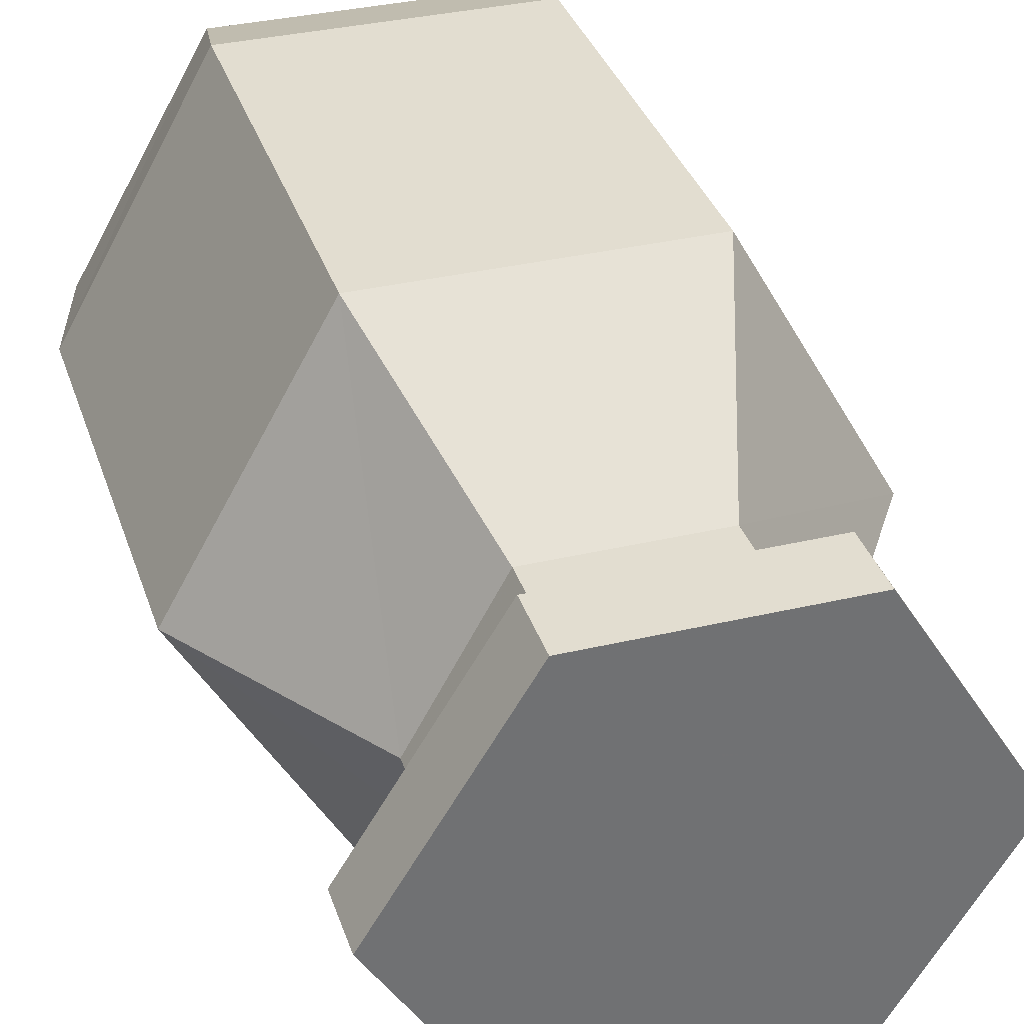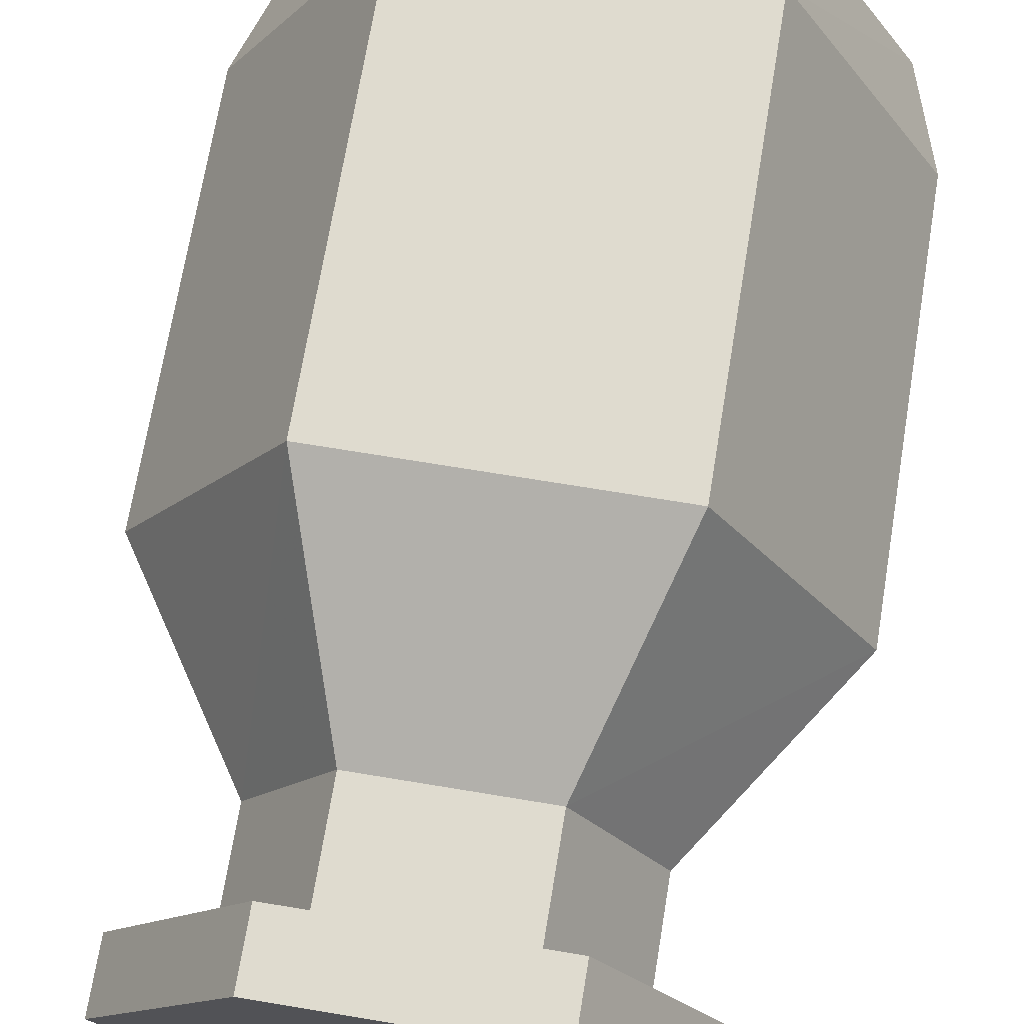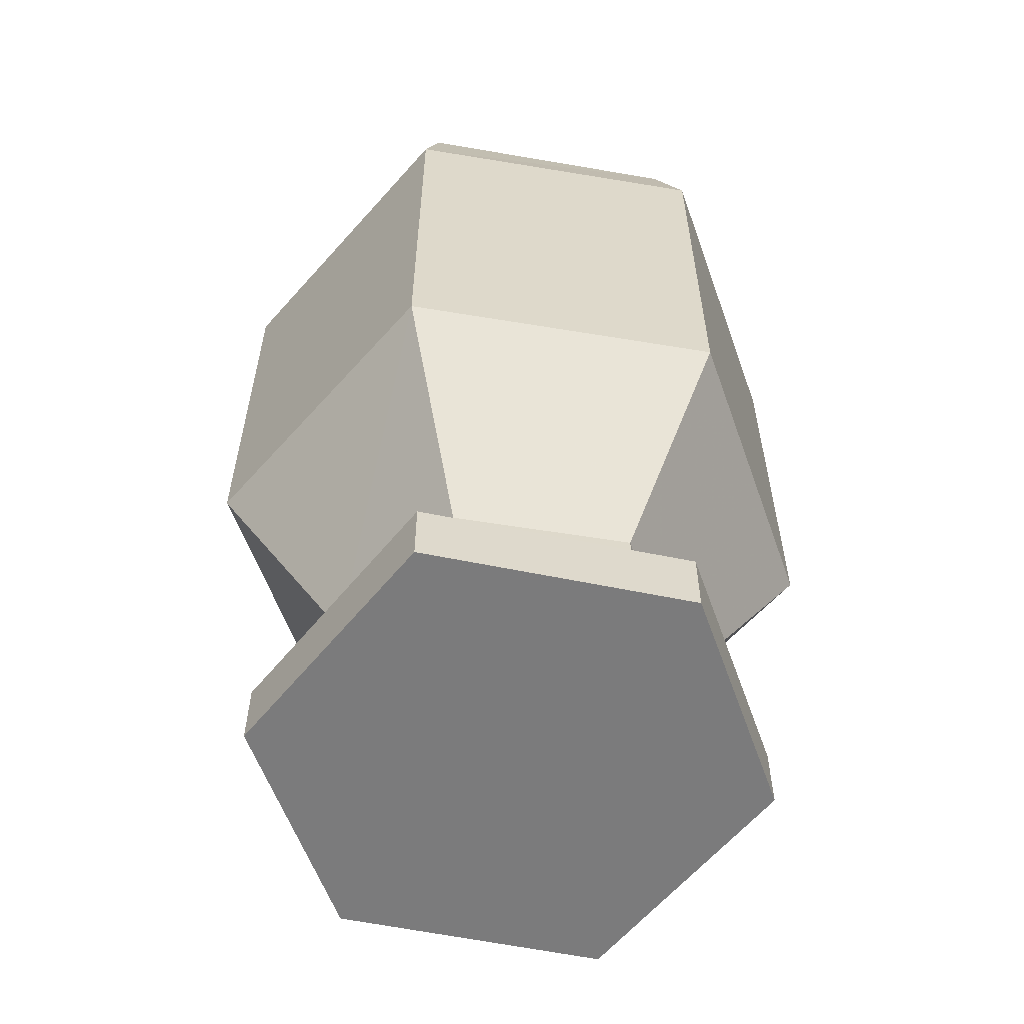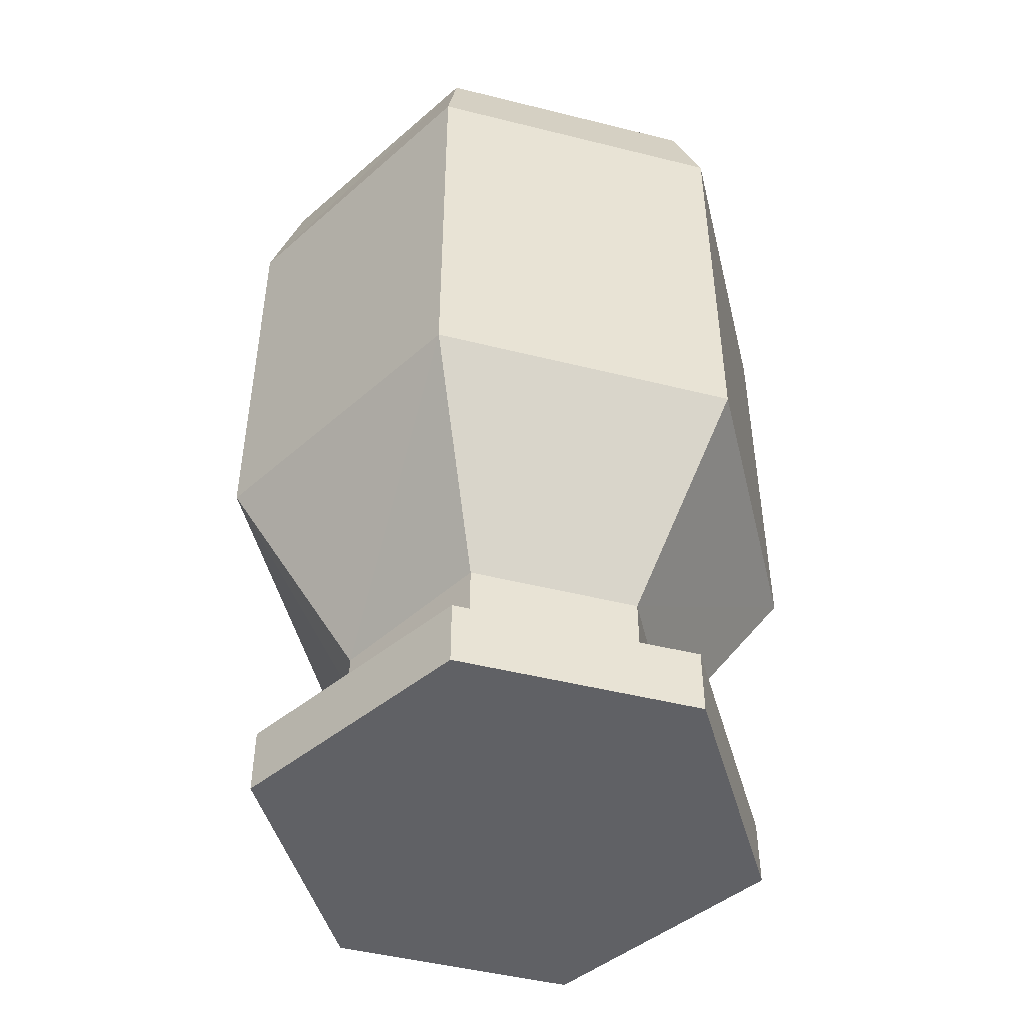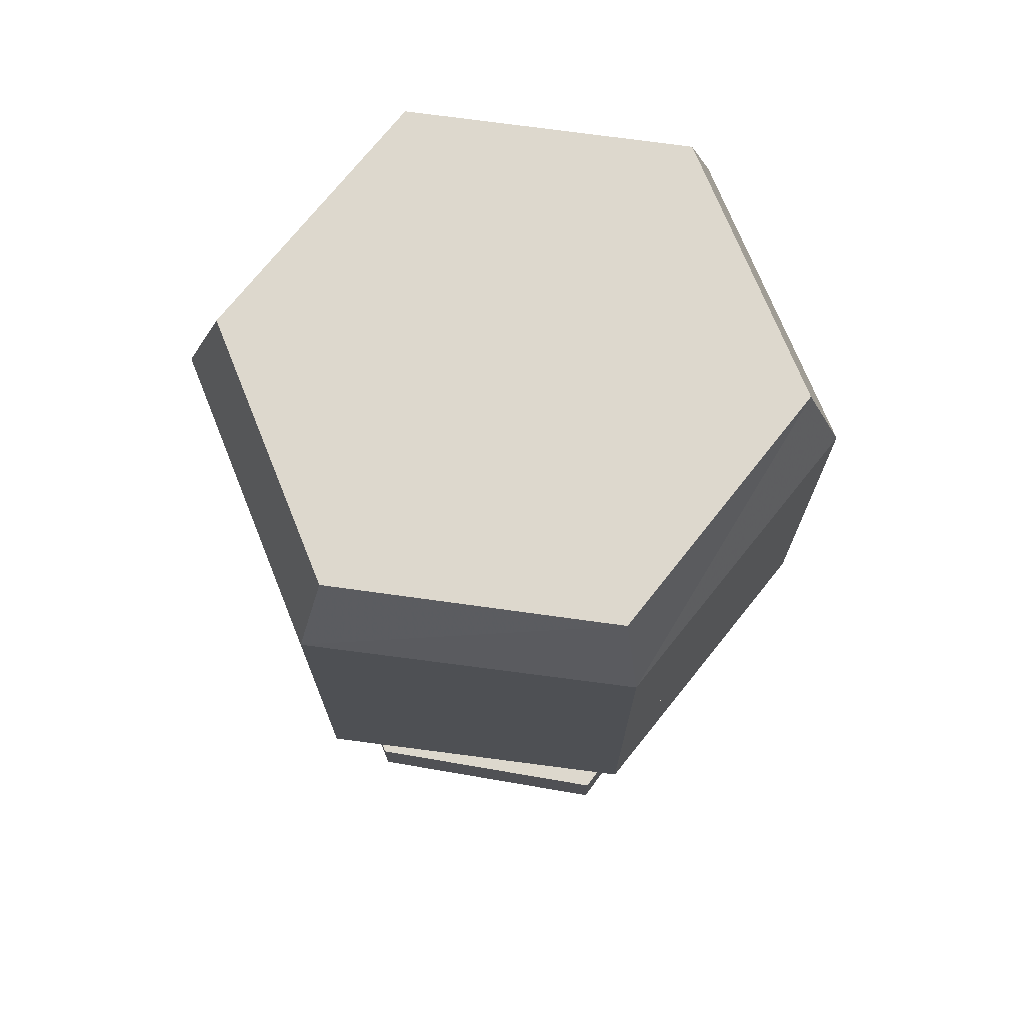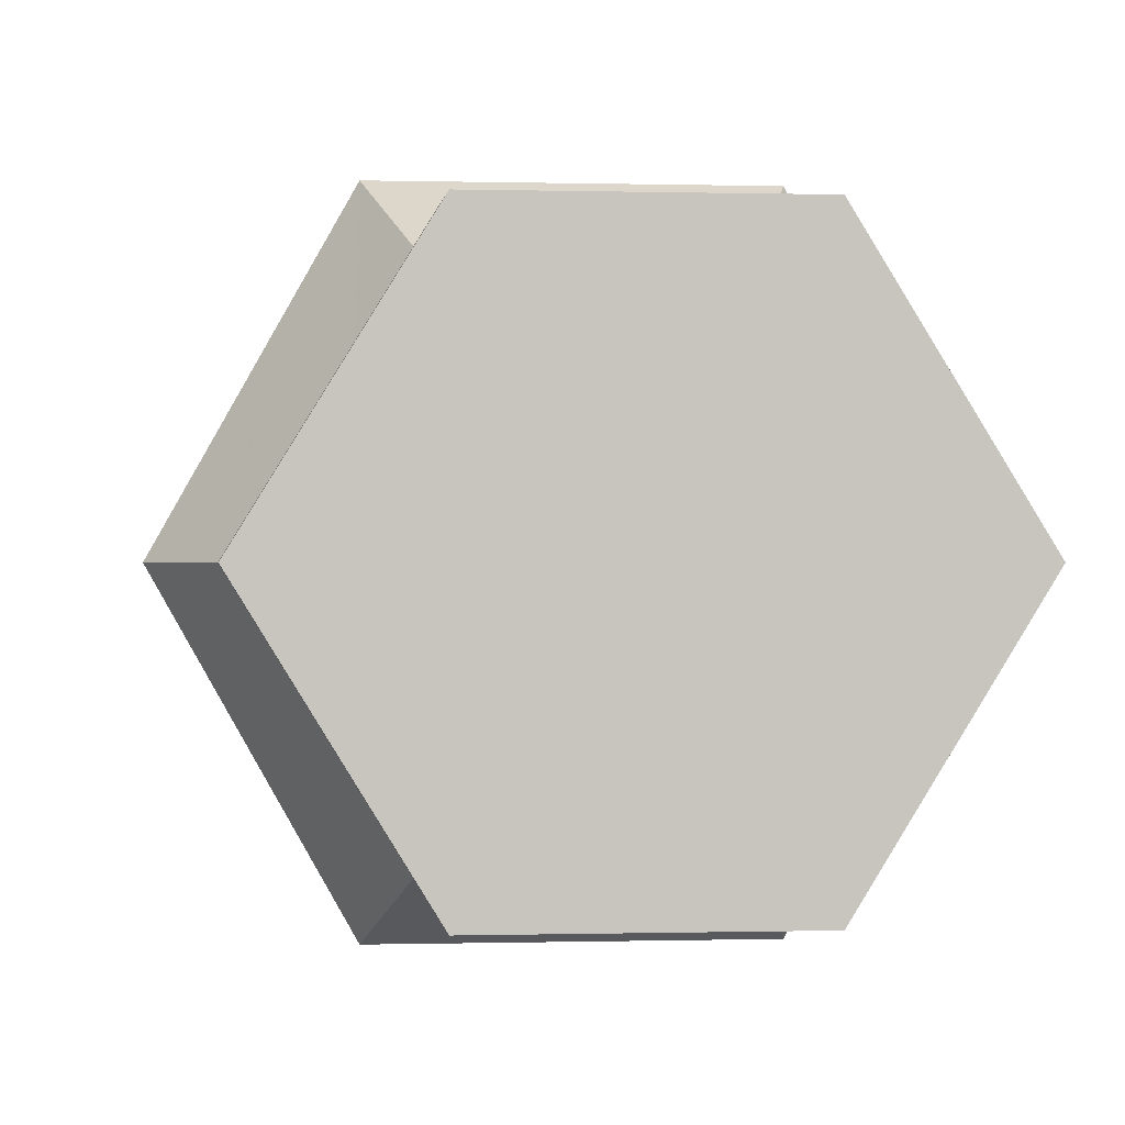
<metadata>
{"format":"obj","ext":"obj","renderer":"f3d","projection":"perspective","resolution":1024,"background":"white","views":[{"elev":35.1,"azim":-17.4,"up":"+Z"},{"elev":70.5,"azim":9.4,"up":"+Z"},{"elev":-58.5,"azim":-70.4,"up":"+Y"},{"elev":-47.4,"azim":164.2,"up":"+Y"},{"elev":72.2,"azim":-111.9,"up":"+Y"},{"elev":-0.0,"azim":-6.4,"up":"+Z"}]}
</metadata>
<code>
v -0.01562 -0.09375 0.04688
v -0.02344 -0.09375 0.03125
v -0.02344 -0.07812 0
v 0 -0.0625 0.03125
v 0.01562 -0.07812 0.04688
v -0.01562 -0.09375 0.05469
v -0.03125 -0.09375 0.04688
v -0.0625 -0.07812 0.04688
v -0.03906 -0.02344 0.05469
v -0.03125 -0.02344 0.007812
v 0 -0.04688 0.03906
v 0.03906 -0.05469 0.05469
v 0.007812 -0.07812 0.05469
v -0.02344 -0.07812 0.09375
v -0.03125 -0.02344 0.07812
v 0 -0.05469 0.07031
v -0.007812 -0.02344 0.0625
v 0.03125 -0.02344 0.04688
v -0.007812 -0.02344 0.03906
v 0.07031 0 0.1172
v -0.05469 0 0.1172
v -0.0625 -0.04688 0.1328
v 0.07812 -0.04688 0.1328
v 0.1328 0 0.007812
v 0.1484 -0.04688 0.007812
v 0.07031 0 -0.1016
v 0.07812 -0.04688 -0.1172
v -0.05469 0 -0.1016
v -0.0625 -0.04688 -0.1172
v -0.1172 0 0.007812
v -0.1328 -0.04688 0.007812
v -0.1328 -0.1797 0.007812
v -0.0625 -0.1797 0.1328
v 0.07812 -0.1797 0.1328
v 0.1484 -0.1797 0.007812
v 0.07812 -0.1797 -0.1172
v -0.0625 -0.1797 -0.1172
v -0.0625 -0.2422 -0.1172
v -0.1328 -0.2422 0.007812
v -0.0625 -0.2422 0.1328
v 0.07812 -0.2422 0.1328
v 0.1484 -0.2422 0.007812
v 0.07812 -0.2422 -0.1172
v 0.04688 -0.3359 -0.0625
v -0.03125 -0.3359 -0.0625
v -0.07031 -0.3359 0.007812
v -0.03125 -0.3359 0.07812
v 0.04688 -0.3359 0.07812
v 0.08594 -0.3359 0.007812
v 0.08594 -0.3906 0.007812
v 0.04688 -0.3906 -0.0625
v -0.03125 -0.3906 -0.0625
v -0.07031 -0.3906 0.007812
v -0.03125 -0.3906 0.07812
v 0.04688 -0.3906 0.07812
v 0.0625 -0.3906 0.1094
v -0.04688 -0.3906 0.1094
v -0.04688 -0.4219 0.1094
v 0.0625 -0.4219 0.1094
v 0.125 -0.3906 0.007812
v 0.125 -0.4219 0.007812
v 0.0625 -0.3906 -0.09375
v 0.0625 -0.4219 -0.09375
v -0.04688 -0.3906 -0.09375
v -0.04688 -0.4219 -0.09375
v -0.1094 -0.3906 0.007812
v -0.1094 -0.4219 0.007812
v 0.08594 -0.01562 0
v 0.0625 -0.01562 0.01562
v 0.0625 -0.03125 0.02344
v 0.09375 -0.02344 0.007812
v 0.08594 -0.01562 -0.02344
v 0.09375 -0.02344 -0.02344
v 0.07031 -0.02344 -0.03125
v 0.0625 -0.01562 -0.03125
v 0.05469 -0.01562 -0.04688
v 0.0625 -0.02344 -0.03125
v 0.05469 -0.02344 -0.04688
v 0.03906 -0.01562 -0.02344
v 0.02344 -0.02344 -0.03125
v 0.03906 -0.01562 -0.01562
v 0.03125 -0.02344 -0.01562
v 0.04688 -0.01562 0
v 0.03906 -0.02344 0
v 0.0625 -0.03125 -0.03125
v 0.05469 -0.03125 -0.03125
v 0.04688 -0.03125 -0.03125
v 0.03906 -0.03125 -0.03125
v 0.05469 -0.04688 -0.02344
v 0.05469 -0.05469 -0.007812
v 0.0625 -0.05469 0
v 0.07812 -0.05469 -0.007812
v 0.08594 -0.04688 -0.02344
v 0.007812 -0.01562 -0.0625
v 0.01562 -0.01562 -0.03906
v 0.02344 -0.03125 -0.03906
v 0.01562 -0.02344 -0.07031
v -0.01562 -0.01562 -0.07031
v -0.01562 -0.02344 -0.07812
v -0.02344 -0.02344 -0.05469
v -0.02344 -0.01562 -0.04688
v -0.04688 -0.01562 -0.03906
v -0.02344 -0.02344 -0.04688
v -0.04688 -0.02344 -0.03906
v -0.02344 -0.01562 -0.02344
v -0.03125 -0.02344 -0.007812
v -0.01562 -0.01562 -0.02344
v -0.01562 -0.02344 -0.01562
v 0 -0.01562 -0.02344
v 0 -0.02344 -0.01562
v -0.02344 -0.03125 -0.04688
v -0.03125 -0.03125 -0.03906
v -0.03125 -0.03125 -0.03125
v -0.03125 -0.03125 -0.02344
v -0.02344 -0.04688 -0.03906
v -0.007812 -0.05469 -0.03125
v 0 -0.05469 -0.04688
v -0.01562 -0.04688 -0.07031
f 1 2 3
f 1 3 4
f 1 4 5
f 1 5 6
f 1 6 7
f 1 7 2
f 2 7 8
f 2 8 3
f 3 8 9
f 3 9 10
f 3 10 4
f 4 10 11
f 4 11 12
f 4 12 5
f 5 12 13
f 5 13 6
f 6 13 14
f 6 14 7
f 7 14 8
f 8 14 15
f 8 15 9
f 14 16 15
f 15 16 17
f 17 16 18
f 18 16 12
f 18 12 11
f 18 11 19
f 19 11 10
f 13 12 16
f 13 16 14
f 68 69 70
f 68 70 71
f 68 71 72
f 72 71 73
f 72 73 74
f 72 74 75
f 75 74 76
f 76 74 77
f 76 77 78
f 76 78 79
f 79 78 80
f 79 80 81
f 81 80 82
f 81 82 83
f 83 82 84
f 83 84 70
f 83 70 69
f 73 77 74
f 77 73 85
f 77 85 78
f 78 85 86
f 78 86 87
f 78 87 80
f 80 87 88
f 80 88 82
f 82 88 89
f 82 89 84
f 84 89 90
f 84 90 91
f 84 91 70
f 70 91 71
f 71 91 92
f 71 92 73
f 73 92 93
f 73 93 85
f 85 93 86
f 86 93 89
f 86 89 87
f 87 89 88
f 92 91 90
f 92 90 89
f 92 89 93
f 94 95 96
f 94 96 97
f 94 97 98
f 98 97 99
f 98 99 100
f 98 100 101
f 101 100 102
f 102 100 103
f 102 103 104
f 102 104 105
f 105 104 106
f 105 106 107
f 107 106 108
f 107 108 109
f 109 108 110
f 109 110 96
f 109 96 95
f 99 103 100
f 103 99 111
f 103 111 104
f 104 111 112
f 104 112 113
f 104 113 106
f 106 113 114
f 106 114 108
f 108 114 115
f 108 115 110
f 110 115 116
f 110 116 117
f 110 117 96
f 96 117 97
f 97 117 99
f 99 117 118
f 99 118 111
f 111 118 112
f 112 118 115
f 112 115 113
f 113 115 114
f 117 116 115
f 117 115 118
f 20 21 22
f 20 22 23
f 20 23 24
f 24 23 25
f 24 25 26
f 26 25 27
f 26 27 28
f 28 27 29
f 28 29 30
f 30 29 31
f 30 31 21
f 21 31 22
f 22 31 32
f 22 32 33
f 22 33 23
f 23 33 34
f 23 34 25
f 25 34 35
f 25 35 27
f 27 35 36
f 27 36 29
f 29 36 37
f 29 37 31
f 31 37 32
f 32 37 36
f 32 36 33
f 33 36 35
f 33 35 34
f 28 26 24
f 28 24 20
f 28 20 30
f 30 20 21
f 32 37 38
f 32 38 39
f 32 39 33
f 33 39 40
f 33 40 34
f 34 40 41
f 34 41 35
f 35 41 42
f 35 42 36
f 36 42 43
f 36 43 37
f 37 43 38
f 38 43 44
f 38 44 45
f 38 45 39
f 39 45 46
f 39 46 40
f 40 46 47
f 40 47 41
f 41 47 48
f 41 48 42
f 42 48 49
f 42 49 43
f 43 49 44
f 44 49 50
f 44 50 51
f 44 51 45
f 45 51 52
f 45 52 46
f 46 52 53
f 46 53 47
f 47 53 54
f 47 54 48
f 48 54 55
f 48 55 49
f 49 55 50
f 56 57 58
f 56 58 59
f 56 59 60
f 60 59 61
f 60 61 62
f 62 61 63
f 62 63 64
f 64 63 65
f 64 65 66
f 66 65 67
f 66 67 57
f 57 67 58
f 58 67 59
f 59 67 65
f 59 65 63
f 59 63 61

</code>
